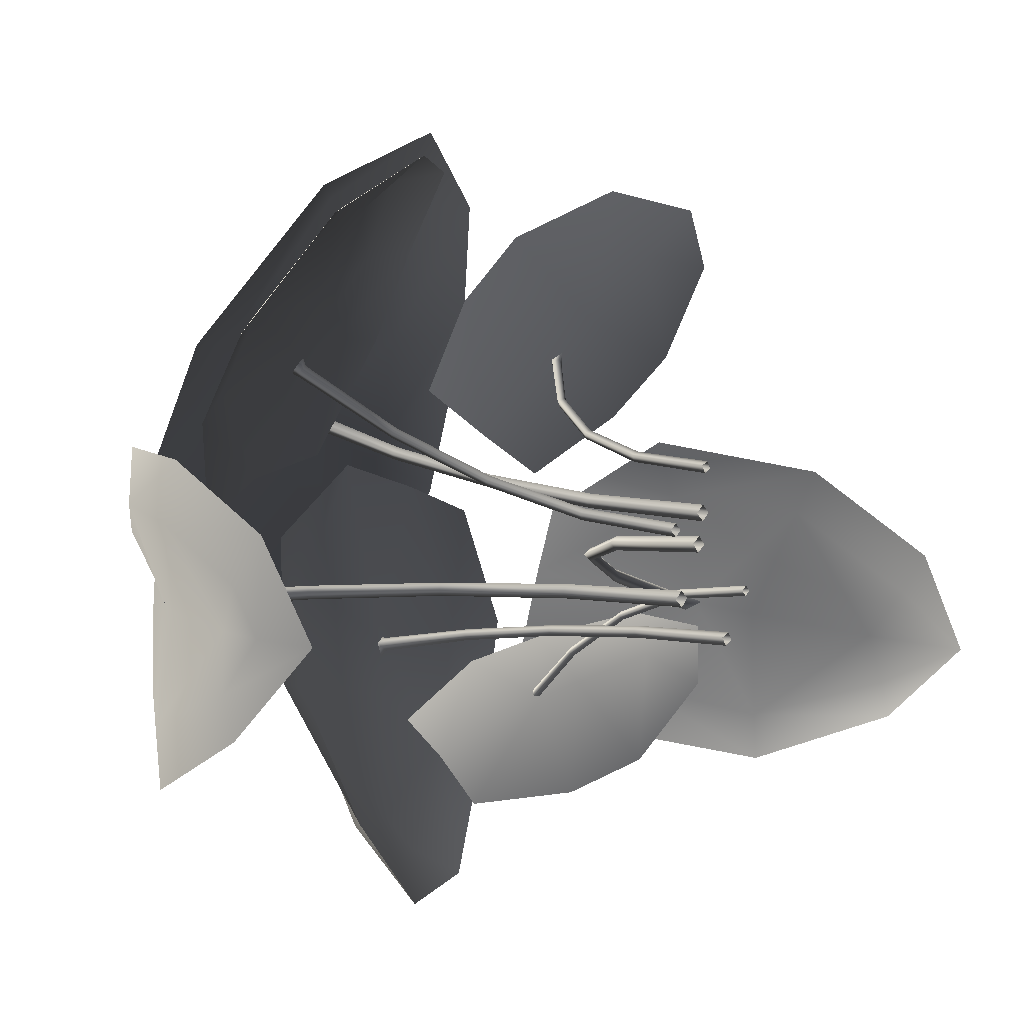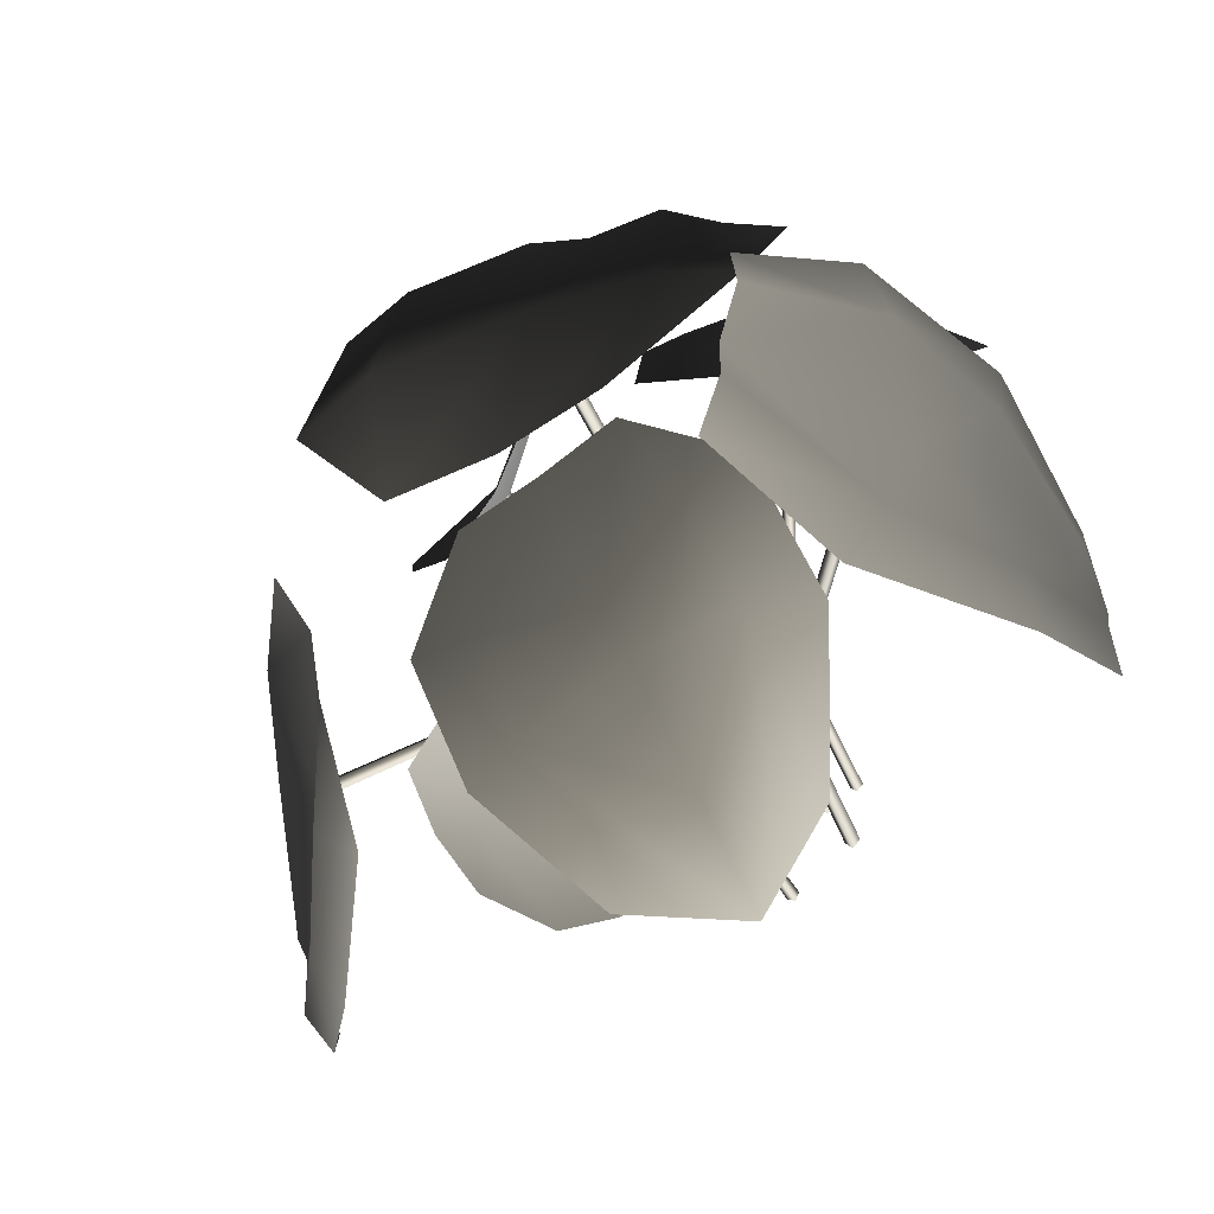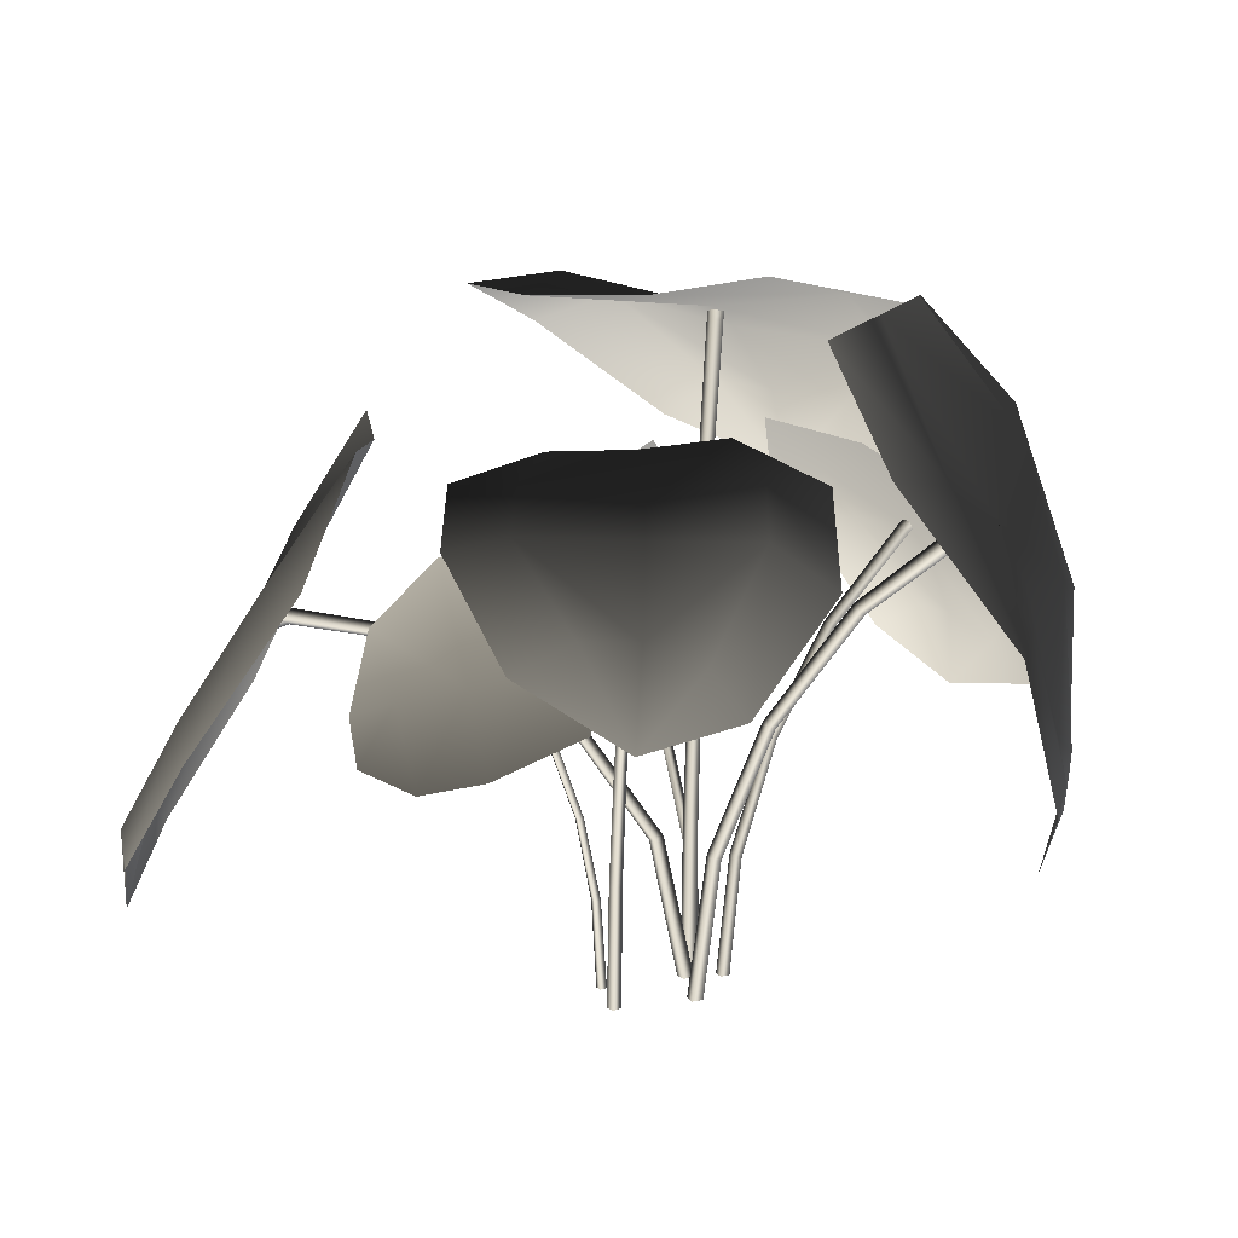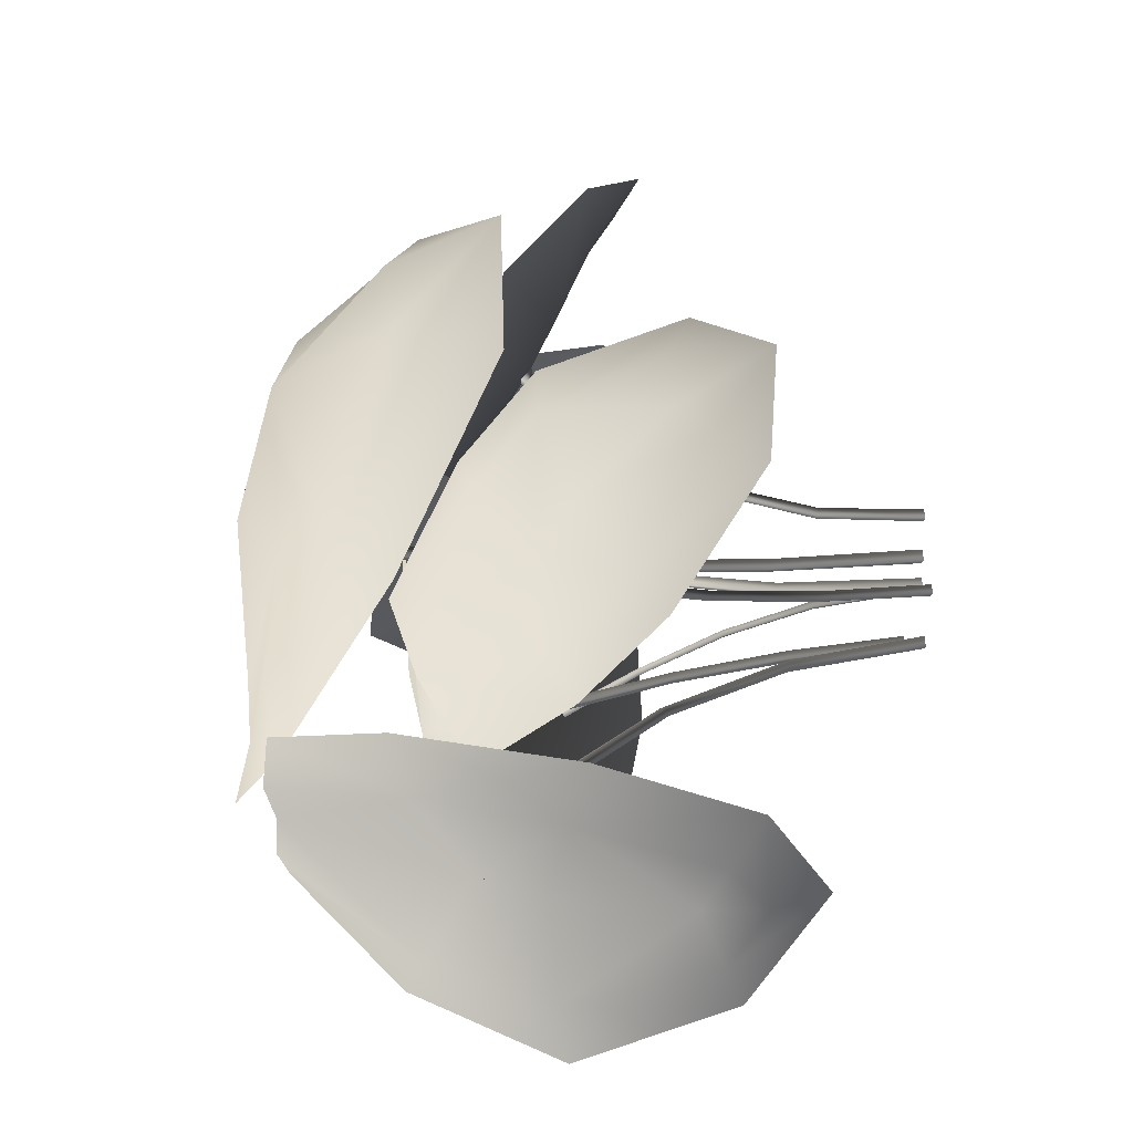
<metadata>
{"format":"obj","ext":"obj","renderer":"f3d","projection":"perspective","resolution":1024,"background":"white","views":[{"elev":3.7,"azim":137.2,"up":"+Y"},{"elev":-43.6,"azim":26.9,"up":"+Y"},{"elev":14.6,"azim":17.1,"up":"+Z"},{"elev":32.6,"azim":81.0,"up":"+Y"}]}
</metadata>
<code>
v -0.2303 -0.2757 1.552
v -0.2899 0.1324 1.547
v 0.0242 0.242 1.468
v 0.02385 -0.272 1.562
v 0.3468 0.1235 1.525
v 0.2713 -0.2551 1.608
v -0.2769 0.4784 1.45
v 0.02474 0.404 1.4
v 0.02515 0.7699 1.195
v -0.1293 0.8326 1.199
v 0.3603 0.4597 1.36
v 0.1842 0.8312 1.152
v 0.006772 0.998 0.964
v 0.5279 0.04212 1.517
v 0.5252 0.459 1.26
v 0.3217 0.8535 1.003
v -0.2569 0.8266 1.111
v -0.4699 0.4864 1.378
v -0.4724 0.04355 1.524
v 0.3862 0.1218 1.208
v 0.2247 0.4793 1.065
v 0.4314 0.4343 0.9603
v 0.6659 0.3429 0.9626
v 0.253 0.6668 0.9262
v 0.4471 0.565 0.8766
v 0.4622 0.7721 0.6836
v 0.3761 0.8414 0.6786
v 0.5694 0.7728 0.6214
v 0.6828 0.527 0.8082
v 0.4502 0.8875 0.4758
v 0.7503 0.274 0.9246
v 0.5971 0.0249 1.118
v 0.7711 0.4826 0.7424
v 0.6671 0.7517 0.53
v 0.2672 0.8649 0.6146
v 0.1247 0.6905 0.9099
v 0.09766 0.4696 1.076
v 0.1582 0.1747 1.242
v 0.09325 0.1475 1.198
v 0.2419 -0.1397 1.186
v 0.03249 -0.3132 1.139
v -0.1024 0.08399 1.173
v -0.2399 -0.3075 1.169
v -0.2893 0.01319 1.171
v 0.3194 -0.4104 1.106
v 0.07254 -0.4418 1.101
v 0.1572 -0.7374 0.9728
v 0.2877 -0.7398 0.9343
v -0.1595 -0.5865 1.125
v 0.05747 -0.8342 0.9918
v 0.2003 -0.9301 0.808
v -0.3978 -0.2945 1.155
v -0.2834 -0.6459 1.097
v -0.05628 -0.9085 0.9322
v 0.3617 -0.7111 0.8251
v 0.4582 -0.3705 1.003
v 0.3556 -0.02487 1.141
v 0.02279 0.138 0.7235
v 0.02279 0.105 0.3648
v 0.04004 0.08781 0.3661
v 0.03881 0.1221 0.7259
v 0.006769 0.1221 0.7259
v 0.005533 0.08781 0.3661
v 0.02279 0.07059 0.3673
v 0.02279 0.1062 0.7283
v 0.005533 0.08781 0.3661
v 0.006769 0.1221 0.7259
v 0.02279 0.1956 1.079
v 0.0396 0.1791 1.082
v 0.02279 0.2794 1.427
v 0.04171 0.2585 1.434
v 0.04171 0.07635 0.004501
v 0.02279 0.09528 0.004501
v 0.003864 0.2585 1.434
v 0.005978 0.1791 1.082
v 0.003864 0.07635 0.004501
v 0.02279 0.1627 1.086
v 0.005978 0.1791 1.082
v 0.02279 0.2403 1.439
v 0.003864 0.2585 1.434
v 0.02279 0.3 1.443
v 0.04171 0.2639 1.454
v 0.003864 0.2639 1.454
v 0.02279 0.2422 1.461
v 0.003864 0.2639 1.454
v 0.02279 0.05743 0.004501
v 0.003864 0.07635 0.004501
v 0.267 -0.1289 0.6363
v 0.1496 -0.1199 0.33
v 0.1316 -0.1358 0.3342
v 0.2517 -0.1438 0.6439
v 0.2542 -0.1118 0.6439
v 0.1342 -0.1014 0.3342
v 0.1162 -0.1173 0.3384
v 0.2389 -0.1267 0.6515
v 0.1342 -0.1014 0.3342
v 0.2542 -0.1118 0.6439
v 0.4573 -0.1435 0.9033
v 0.4437 -0.1593 0.9146
v 0.7091 -0.1628 1.112
v 0.6957 -0.1808 1.13
v 0.09059 -0.1343 0.004501
v 0.1109 -0.1169 0.004501
v 0.6986 -0.143 1.13
v 0.4462 -0.1258 0.9146
v 0.09349 -0.09658 0.004501
v 0.4326 -0.1416 0.926
v 0.4462 -0.1258 0.9146
v 0.6868 -0.1611 1.146
v 0.6986 -0.143 1.13
v 0.7337 -0.1647 1.109
v 0.7121 -0.182 1.141
v 0.715 -0.1443 1.141
v 0.7015 -0.1622 1.16
v 0.715 -0.1443 1.141
v 0.07317 -0.114 0.004501
v 0.09349 -0.09658 0.004501
v 0.1935 0.1468 0.5348
v 0.1327 0.07899 0.2765
v 0.147 0.06468 0.2768
v 0.2069 0.1336 0.5353
v 0.1815 0.1349 0.5431
v 0.1187 0.06504 0.2811
v 0.133 0.05073 0.2814
v 0.1949 0.1217 0.5436
v 0.1187 0.06504 0.2811
v 0.1815 0.1349 0.5431
v 0.2914 0.258 0.7652
v 0.3056 0.2443 0.766
v 0.4205 0.4081 0.9541
v 0.437 0.3909 0.9565
v 0.1278 0.04133 0.004501
v 0.112 0.05706 0.004501
v 0.4109 0.397 0.973
v 0.2804 0.2474 0.7777
v 0.09631 0.04133 0.004501
v 0.2945 0.2336 0.7784
v 0.2804 0.2474 0.7777
v 0.427 0.3816 0.9741
v 0.4109 0.397 0.973
v 0.4263 0.4279 0.9559
v 0.4455 0.4005 0.9663
v 0.4195 0.4067 0.9829
v 0.4362 0.389 0.9858
v 0.4195 0.4067 0.9829
v 0.112 0.02561 0.004501
v 0.09631 0.04133 0.004501
v -0.2182 -0.06814 0.5898
v -0.04307 -0.01506 0.322
v -0.0295 0.003659 0.3299
v -0.2096 -0.05198 0.6032
v -0.2042 -0.0833 0.5992
v -0.02496 -0.03047 0.3275
v -0.0114 -0.01175 0.3353
v -0.1956 -0.06714 0.6125
v -0.02496 -0.03047 0.3275
v -0.2042 -0.0833 0.5992
v -0.4808 -0.1473 0.763
v -0.4781 -0.1322 0.7812
v -0.7871 -0.2389 0.811
v -0.7923 -0.2249 0.8356
v 0.03378 0.02448 0.004501
v 0.01723 0.003448 0.004501
v -0.7813 -0.2605 0.8291
v -0.4705 -0.1645 0.7758
v 0.03826 -0.0131 0.004501
v -0.4678 -0.1495 0.794
v -0.4705 -0.1645 0.7758
v -0.7865 -0.2461 0.851
v -0.7813 -0.2605 0.8291
v -0.8282 -0.2442 0.7944
v -0.8081 -0.2302 0.8347
v -0.7999 -0.2661 0.8281
v -0.7833 -0.2498 0.8535
v -0.7999 -0.2661 0.8281
v 0.05481 0.007929 0.004501
v 0.03826 -0.0131 0.004501
v -0.08221 0.2518 0.4765
v -0.01416 0.2077 0.2466
v 0.001345 0.1994 0.2507
v -0.06888 0.2447 0.4839
v -0.09029 0.2371 0.4772
v -0.02276 0.1918 0.247
v -0.007259 0.1835 0.251
v -0.07696 0.2301 0.4845
v -0.02276 0.1918 0.247
v -0.09029 0.2371 0.4772
v -0.1922 0.3246 0.6816
v -0.18 0.3184 0.6926
v -0.3381 0.4233 0.8496
v -0.327 0.4165 0.8664
v 0.02607 0.1842 0.004501
v 0.008639 0.1936 0.004501
v -0.348 0.4046 0.8522
v -0.2008 0.3093 0.6825
v -0.0007596 0.1762 0.004501
v -0.1886 0.3031 0.6936
v -0.2008 0.3093 0.6825
v -0.3369 0.3994 0.8678
v -0.348 0.4046 0.8522
v -0.348 0.4388 0.8511
v -0.3366 0.4228 0.8753
v -0.3575 0.4109 0.8609
v -0.3465 0.4037 0.8783
v -0.3575 0.4109 0.8609
v 0.01667 0.1668 0.004501
v -0.0007596 0.1762 0.004501
v -0.03453 -0.2564 0.5644
v -0.05102 -0.2385 0.2849
v -0.06912 -0.2287 0.2861
v -0.05127 -0.2474 0.5666
v -0.02538 -0.2396 0.5652
v -0.04119 -0.2204 0.2853
v -0.05929 -0.2106 0.2865
v -0.04212 -0.2306 0.5674
v -0.04119 -0.2204 0.2853
v -0.02538 -0.2396 0.5652
v -0.006434 -0.2885 0.8417
v -0.02389 -0.2792 0.8451
v 0.0336 -0.3363 1.115
v 0.0135 -0.3238 1.121
v -0.0761 -0.2227 0.004501
v -0.05622 -0.2335 0.004501
v 0.04389 -0.3144 1.118
v 0.003204 -0.2709 0.843
v -0.04545 -0.2136 0.004501
v -0.01425 -0.2616 0.8464
v 0.003204 -0.2709 0.843
v 0.02441 -0.3041 1.123
v 0.04389 -0.3144 1.118
v 0.03981 -0.3519 1.128
v 0.01613 -0.3268 1.137
v 0.04651 -0.3174 1.134
v 0.02624 -0.3042 1.139
v 0.04651 -0.3174 1.134
v -0.06533 -0.2029 0.004501
v -0.04545 -0.2136 0.004501
v -0.1535 -0.2019 0.423
v -0.139 -0.1341 0.2145
v -0.1282 -0.1233 0.2176
v -0.1428 -0.1934 0.4284
v -0.1435 -0.2122 0.4201
v -0.1278 -0.1448 0.2128
v -0.117 -0.134 0.2158
v -0.1329 -0.2037 0.4255
v -0.1278 -0.1448 0.2128
v -0.1435 -0.2122 0.4201
v -0.1801 -0.3089 0.6234
v -0.1681 -0.3027 0.6314
v -0.2199 -0.431 0.7935
v -0.2038 -0.4287 0.8051
v -0.1234 -0.09861 0.002806
v -0.135 -0.1111 0.002806
v -0.2078 -0.4463 0.7894
v -0.1703 -0.3205 0.6196
v -0.1225 -0.1228 0.002806
v -0.1583 -0.3144 0.6275
v -0.1703 -0.3205 0.6196
v -0.1933 -0.4431 0.8003
v -0.2078 -0.4463 0.7894
v -0.1225 -0.1228 0.002806
v -0.1109 -0.1103 0.002806
v -0.4077 0.1152 1.018
v -0.5746 0.2676 0.8852
v -0.3526 0.4341 0.8532
v -0.2665 0.2186 1.063
v -0.1617 0.5747 1.024
v -0.1408 0.3392 1.145
v -0.3999 0.5231 0.7911
v -0.6528 0.4259 0.7675
v -0.4862 0.6872 0.6806
v -0.6373 0.6628 0.6137
v -0.397 0.8559 0.7155
v -0.2508 0.7393 0.9239
v -0.5396 0.8052 0.5718
v -0.557 -0.4002 1.233
v -0.7298 -0.4833 0.9601
v -0.8191 -0.2442 0.8087
v -0.6052 -0.1782 1.216
v -0.8863 0.03293 0.9646
v -0.6912 -0.007358 1.245
v -0.9073 -0.5506 0.6704
v -0.9014 -0.2715 0.6765
v -1.085 -0.3259 0.415
v -1.102 -0.4522 0.3842
v -1.049 -0.0007319 0.6432
v -1.155 -0.2064 0.3581
v -1.151 -0.3461 0.1582
v -0.8541 0.1893 0.9833
v -1.037 0.115 0.5688
v -1.164 -0.1049 0.2896
v -1.054 -0.5329 0.3236
v -0.848 -0.657 0.6106
v -0.6049 -0.5911 0.9754
v 0.4754 -0.1466 1.526
v 0.5286 -0.02397 1.55
v 0.7346 0.06955 1.255
v 0.7178 -0.164 1.137
v 0.6766 -0.4154 1.243
v 0.4779 -0.2412 1.531
v 0.8379 0.03976 0.9552
v 0.794 -0.1726 0.9891
v 0.8704 -0.185 0.6827
v 0.883 -0.07786 0.6294
v 0.846 -0.4248 0.9752
v 0.9076 -0.3226 0.6373
v 0.8866 -0.1902 0.5382
v 0.4151 -0.3537 1.501
v 0.5949 -0.5649 1.275
v 0.8568 -0.583 0.9555
v 0.9088 -0.4225 0.5937
v 0.8406 -0.2002 0.3976
v 0.8635 0.03875 0.5494
v 0.8363 0.1928 0.9116
v 0.695 0.2081 1.298
v 0.5087 0.08889 1.534
v 0.03986 -0.6924 0.7651
v -0.1798 -0.6735 0.6419
v -0.2119 -0.4506 0.7896
v 0.02755 -0.5914 0.9066
v -0.219 -0.3809 1.063
v -0.003092 -0.5176 1.074
v -0.3143 -0.4153 0.7536
v -0.3597 -0.6022 0.5756
v -0.5023 -0.3519 0.6907
v -0.5621 -0.4204 0.5579
v -0.5948 -0.2581 0.8235
v -0.4078 -0.3255 1.006
v -0.6359 -0.2827 0.628
g Fern_08_3920_53
f 1 3 2
f 1 4 3
f 4 5 3
f 4 6 5
f 3 7 2
f 3 8 7
f 7 8 9
f 7 9 10
f 9 8 11
f 3 11 8
f 3 5 11
f 9 11 12
f 9 13 10
f 13 9 12
f 6 14 5
f 5 15 11
f 5 14 15
f 11 16 12
f 11 15 16
f 12 16 13
f 13 17 10
f 17 7 10
f 17 18 7
f 18 2 7
f 18 19 2
f 2 19 1
f 20 22 21
f 22 20 23
f 22 24 21
f 22 25 24
f 24 25 26
f 24 26 27
f 25 28 26
f 25 29 28
f 22 29 25
f 22 23 29
f 26 30 27
f 30 26 28
f 20 31 23
f 20 32 31
f 23 33 29
f 23 31 33
f 29 34 28
f 29 33 34
f 28 34 30
f 30 35 27
f 35 24 27
f 35 36 24
f 36 21 24
f 36 37 21
f 21 37 38
f 21 38 20
f 39 41 40
f 39 42 41
f 42 43 41
f 42 44 43
f 41 45 40
f 41 46 45
f 45 46 47
f 45 47 48
f 47 46 49
f 41 49 46
f 41 43 49
f 47 49 50
f 47 51 48
f 51 47 50
f 44 52 43
f 43 53 49
f 43 52 53
f 49 54 50
f 49 53 54
f 50 54 51
f 51 55 48
f 55 45 48
f 55 56 45
f 56 40 45
f 56 57 40
f 40 57 39
f 58 60 59
f 58 61 60
f 62 58 59
f 62 59 63
f 61 64 60
f 61 65 64
f 65 66 64
f 65 67 66
f 68 61 58
f 68 69 61
f 69 65 61
f 70 69 68
f 70 71 69
f 72 59 60
f 72 73 59
f 73 63 59
f 74 70 68
f 74 68 75
f 75 58 62
f 75 68 58
f 73 76 63
f 77 67 65
f 71 77 69
f 69 77 65
f 77 78 67
f 79 78 77
f 71 79 77
f 79 80 78
f 71 70 81
f 71 81 82
f 79 71 82
f 70 83 81
f 70 74 83
f 80 79 84
f 79 82 84
f 80 84 85
f 86 72 60
f 86 60 64
f 87 86 64
f 87 64 66
f 88 90 89
f 88 91 90
f 92 88 89
f 92 89 93
f 91 94 90
f 91 95 94
f 95 96 94
f 95 97 96
f 98 91 88
f 98 99 91
f 99 95 91
f 100 99 98
f 100 101 99
f 102 89 90
f 102 103 89
f 103 93 89
f 104 100 98
f 104 98 105
f 105 88 92
f 105 98 88
f 103 106 93
f 107 97 95
f 101 107 99
f 99 107 95
f 107 108 97
f 109 108 107
f 101 109 107
f 109 110 108
f 101 100 111
f 101 111 112
f 109 101 112
f 100 113 111
f 100 104 113
f 110 109 114
f 109 112 114
f 110 114 115
f 116 102 90
f 116 90 94
f 117 116 94
f 117 94 96
f 118 120 119
f 118 121 120
f 122 118 119
f 122 119 123
f 121 124 120
f 121 125 124
f 125 126 124
f 125 127 126
f 128 121 118
f 128 129 121
f 129 125 121
f 130 129 128
f 130 131 129
f 132 119 120
f 132 133 119
f 133 123 119
f 134 130 128
f 134 128 135
f 135 118 122
f 135 128 118
f 133 136 123
f 137 127 125
f 131 137 129
f 129 137 125
f 137 138 127
f 139 138 137
f 131 139 137
f 139 140 138
f 131 130 141
f 131 141 142
f 139 131 142
f 130 143 141
f 130 134 143
f 140 139 144
f 139 142 144
f 140 144 145
f 146 132 120
f 146 120 124
f 147 146 124
f 147 124 126
f 148 150 149
f 148 151 150
f 152 148 149
f 152 149 153
f 151 154 150
f 151 155 154
f 155 156 154
f 155 157 156
f 158 151 148
f 158 159 151
f 159 155 151
f 160 159 158
f 160 161 159
f 162 149 150
f 162 163 149
f 163 153 149
f 164 160 158
f 164 158 165
f 165 148 152
f 165 158 148
f 163 166 153
f 167 157 155
f 161 167 159
f 159 167 155
f 167 168 157
f 169 168 167
f 161 169 167
f 169 170 168
f 161 160 171
f 161 171 172
f 169 161 172
f 160 173 171
f 160 164 173
f 174 170 169
f 169 172 174
f 174 175 170
f 176 162 150
f 176 150 154
f 177 176 154
f 177 154 156
f 178 180 179
f 178 181 180
f 182 178 179
f 182 179 183
f 181 184 180
f 181 185 184
f 185 186 184
f 185 187 186
f 188 181 178
f 188 189 181
f 189 185 181
f 190 189 188
f 190 191 189
f 192 179 180
f 192 193 179
f 193 183 179
f 194 190 188
f 194 188 195
f 195 178 182
f 195 188 178
f 193 196 183
f 197 187 185
f 191 197 189
f 189 197 185
f 197 198 187
f 199 198 197
f 191 199 197
f 199 200 198
f 191 190 201
f 191 201 202
f 199 191 202
f 190 203 201
f 190 194 203
f 200 199 204
f 199 202 204
f 200 204 205
f 206 192 180
f 206 180 184
f 207 206 184
f 207 184 186
f 208 210 209
f 208 211 210
f 212 208 209
f 212 209 213
f 211 214 210
f 211 215 214
f 215 216 214
f 215 217 216
f 218 211 208
f 218 219 211
f 219 215 211
f 220 219 218
f 220 221 219
f 222 209 210
f 222 223 209
f 223 213 209
f 224 220 218
f 224 218 225
f 225 208 212
f 225 218 208
f 223 226 213
f 227 217 215
f 221 227 219
f 219 227 215
f 227 228 217
f 229 228 227
f 221 229 227
f 229 230 228
f 221 220 231
f 221 231 232
f 229 221 232
f 220 233 231
f 220 224 233
f 230 229 234
f 229 232 234
f 230 234 235
f 236 222 210
f 236 210 214
f 237 236 214
f 237 214 216
f 238 240 239
f 238 241 240
f 242 238 239
f 242 239 243
f 241 244 240
f 241 245 244
f 245 246 244
f 245 247 246
f 248 241 238
f 248 249 241
f 249 245 241
f 250 249 248
f 250 251 249
f 252 239 240
f 252 253 239
f 253 243 239
f 254 250 248
f 254 248 255
f 255 238 242
f 255 248 238
f 253 256 243
f 257 247 245
f 251 257 249
f 249 257 245
f 257 258 247
f 259 258 257
f 251 259 257
f 259 260 258
f 261 244 246
f 261 262 244
f 262 240 244
f 262 252 240
f 263 265 264
f 263 266 265
f 266 267 265
f 266 268 267
f 264 265 269
f 264 269 270
f 270 269 271
f 270 271 272
f 269 273 271
f 269 274 273
f 265 274 269
f 265 267 274
f 271 275 272
f 273 275 271
f 276 278 277
f 276 279 278
f 279 280 278
f 279 281 280
f 278 282 277
f 278 283 282
f 282 283 284
f 282 284 285
f 284 283 286
f 278 286 283
f 278 280 286
f 284 286 287
f 284 288 285
f 288 284 287
f 281 289 280
f 280 290 286
f 280 289 290
f 286 291 287
f 286 290 291
f 287 291 288
f 288 292 285
f 292 282 285
f 292 293 282
f 293 277 282
f 293 294 277
f 277 294 276
f 295 297 296
f 295 298 297
f 295 299 298
f 295 300 299
f 298 301 297
f 298 302 301
f 301 302 303
f 301 303 304
f 303 302 305
f 298 305 302
f 298 299 305
f 303 305 306
f 303 307 304
f 307 303 306
f 308 299 300
f 308 309 299
f 299 310 305
f 299 309 310
f 305 311 306
f 305 310 311
f 306 312 307
f 306 311 312
f 313 307 312
f 313 304 307
f 313 301 304
f 313 314 301
f 314 297 301
f 314 315 297
f 297 315 316
f 297 316 296
f 317 319 318
f 317 320 319
f 320 321 319
f 320 322 321
f 318 319 323
f 318 323 324
f 324 323 325
f 324 325 326
f 323 327 325
f 323 328 327
f 319 328 323
f 319 321 328
f 325 329 326
f 327 329 325

</code>
